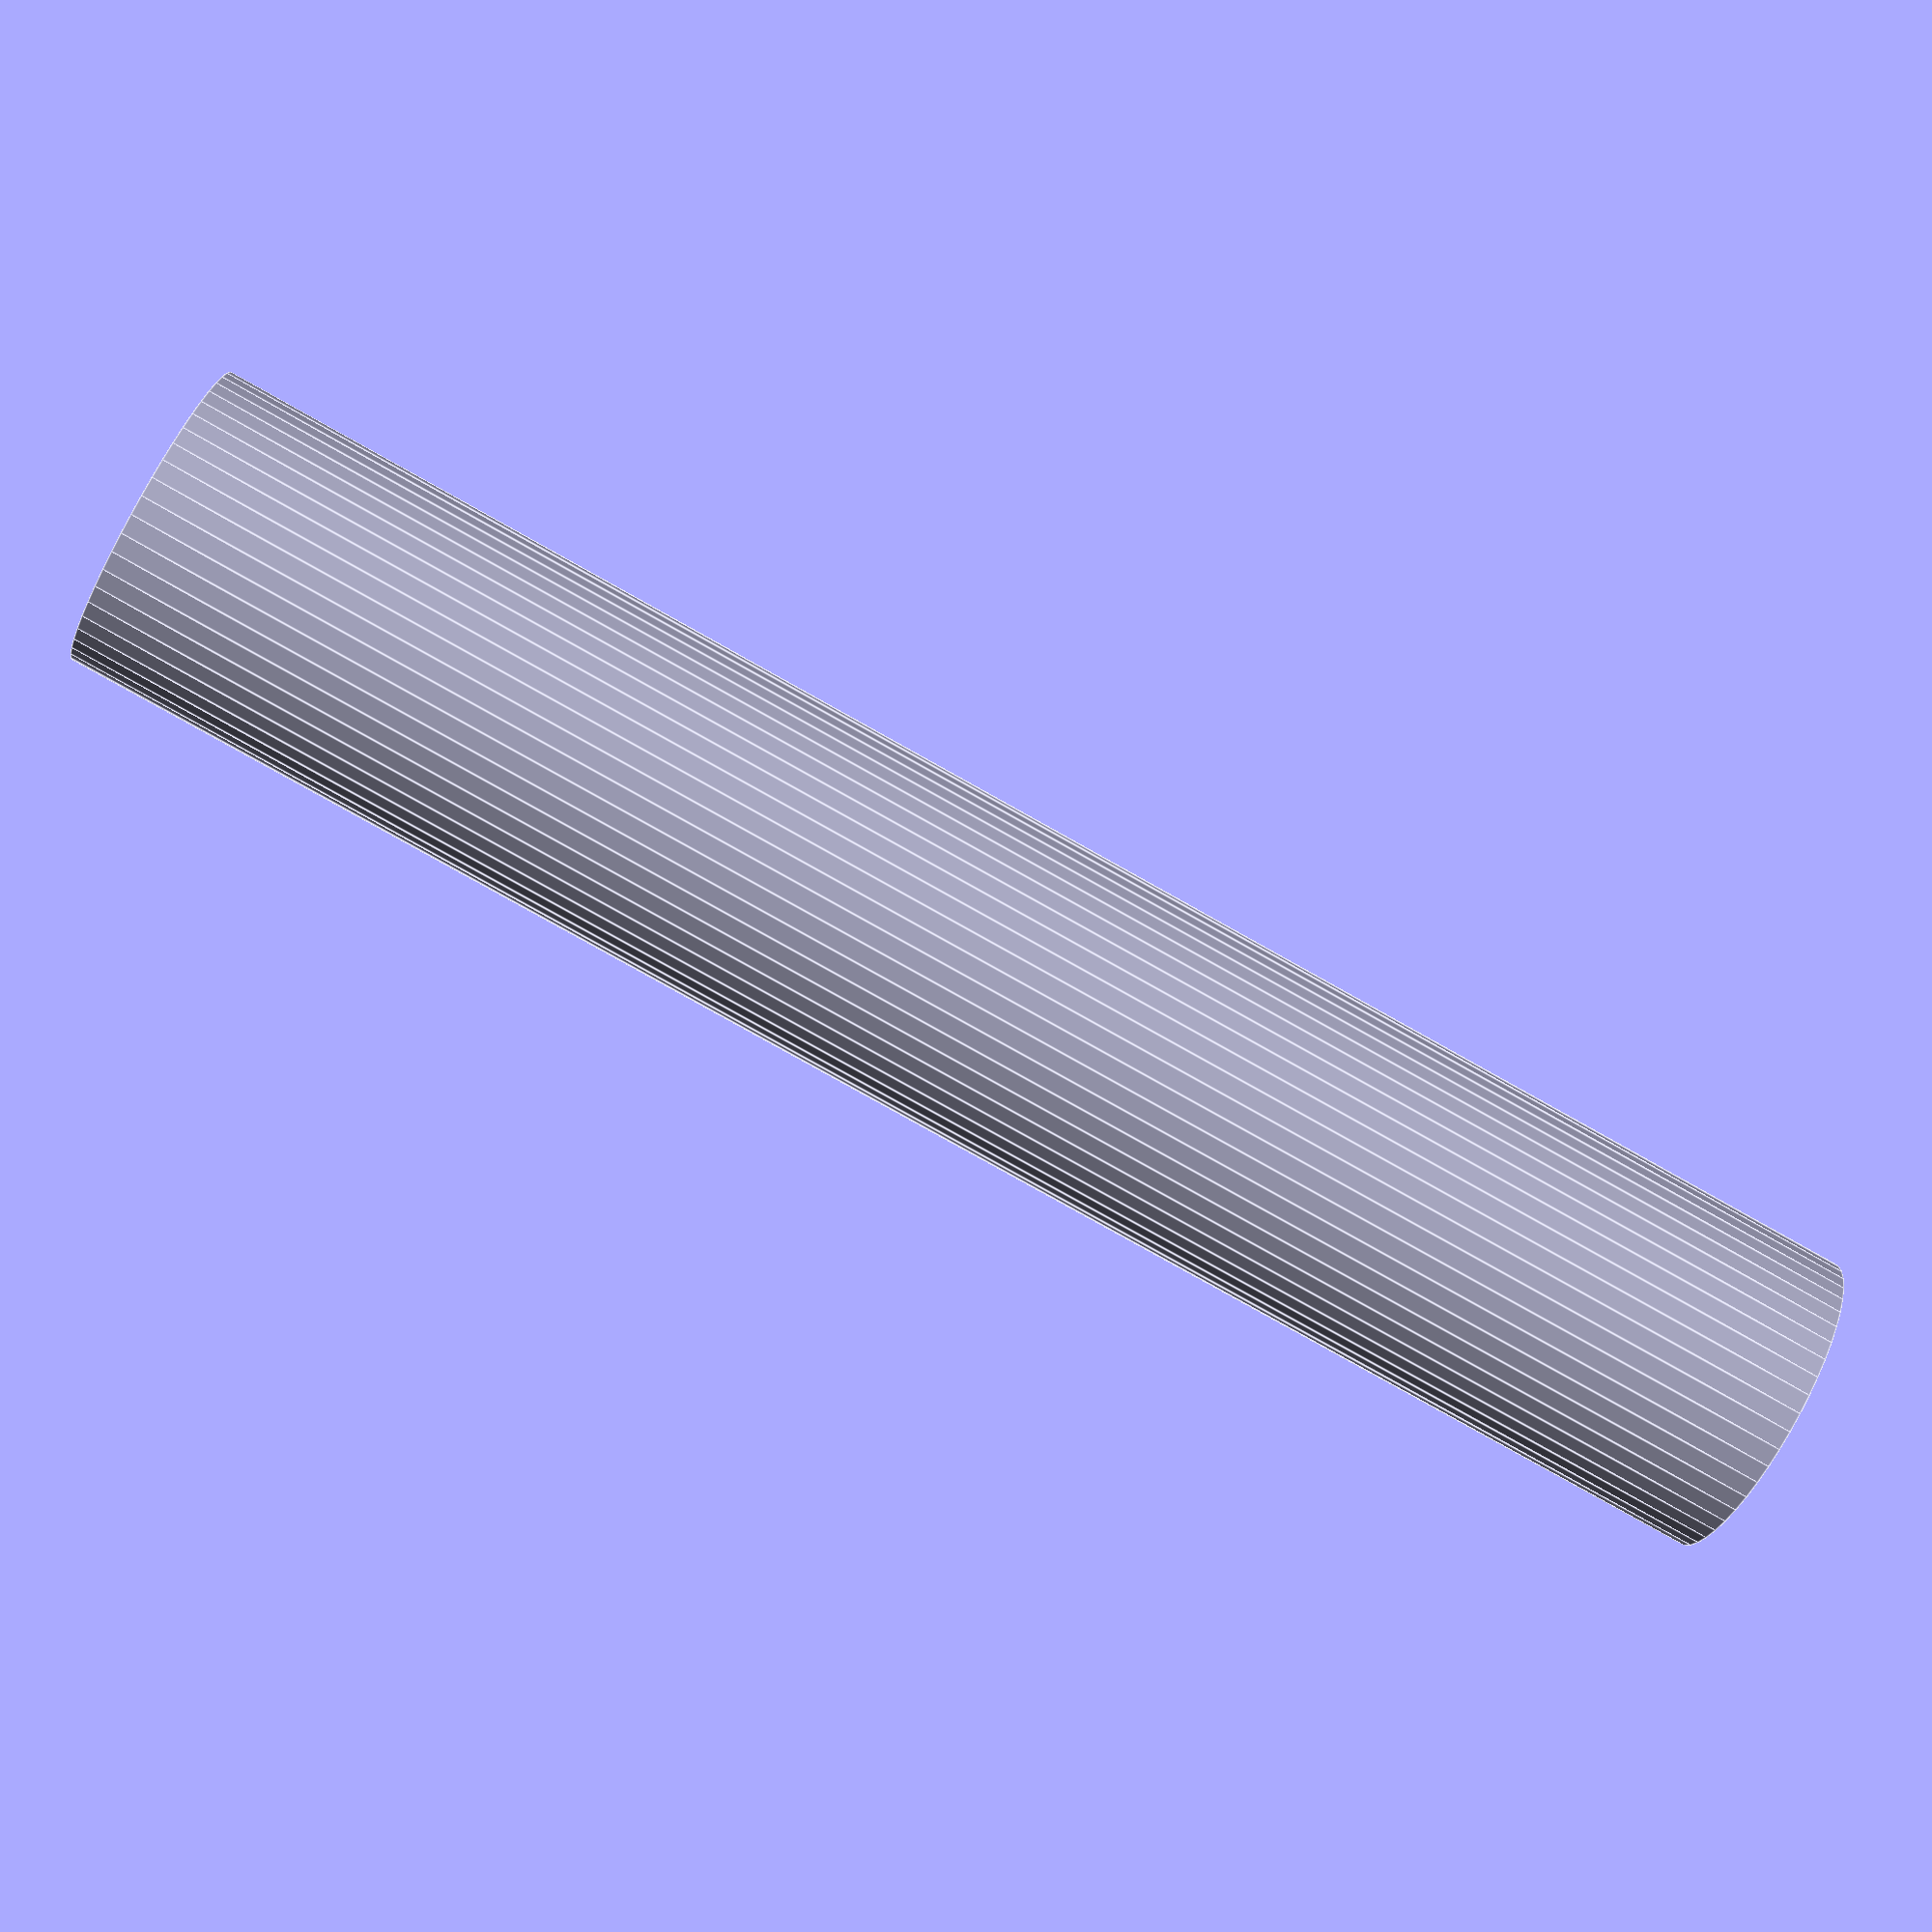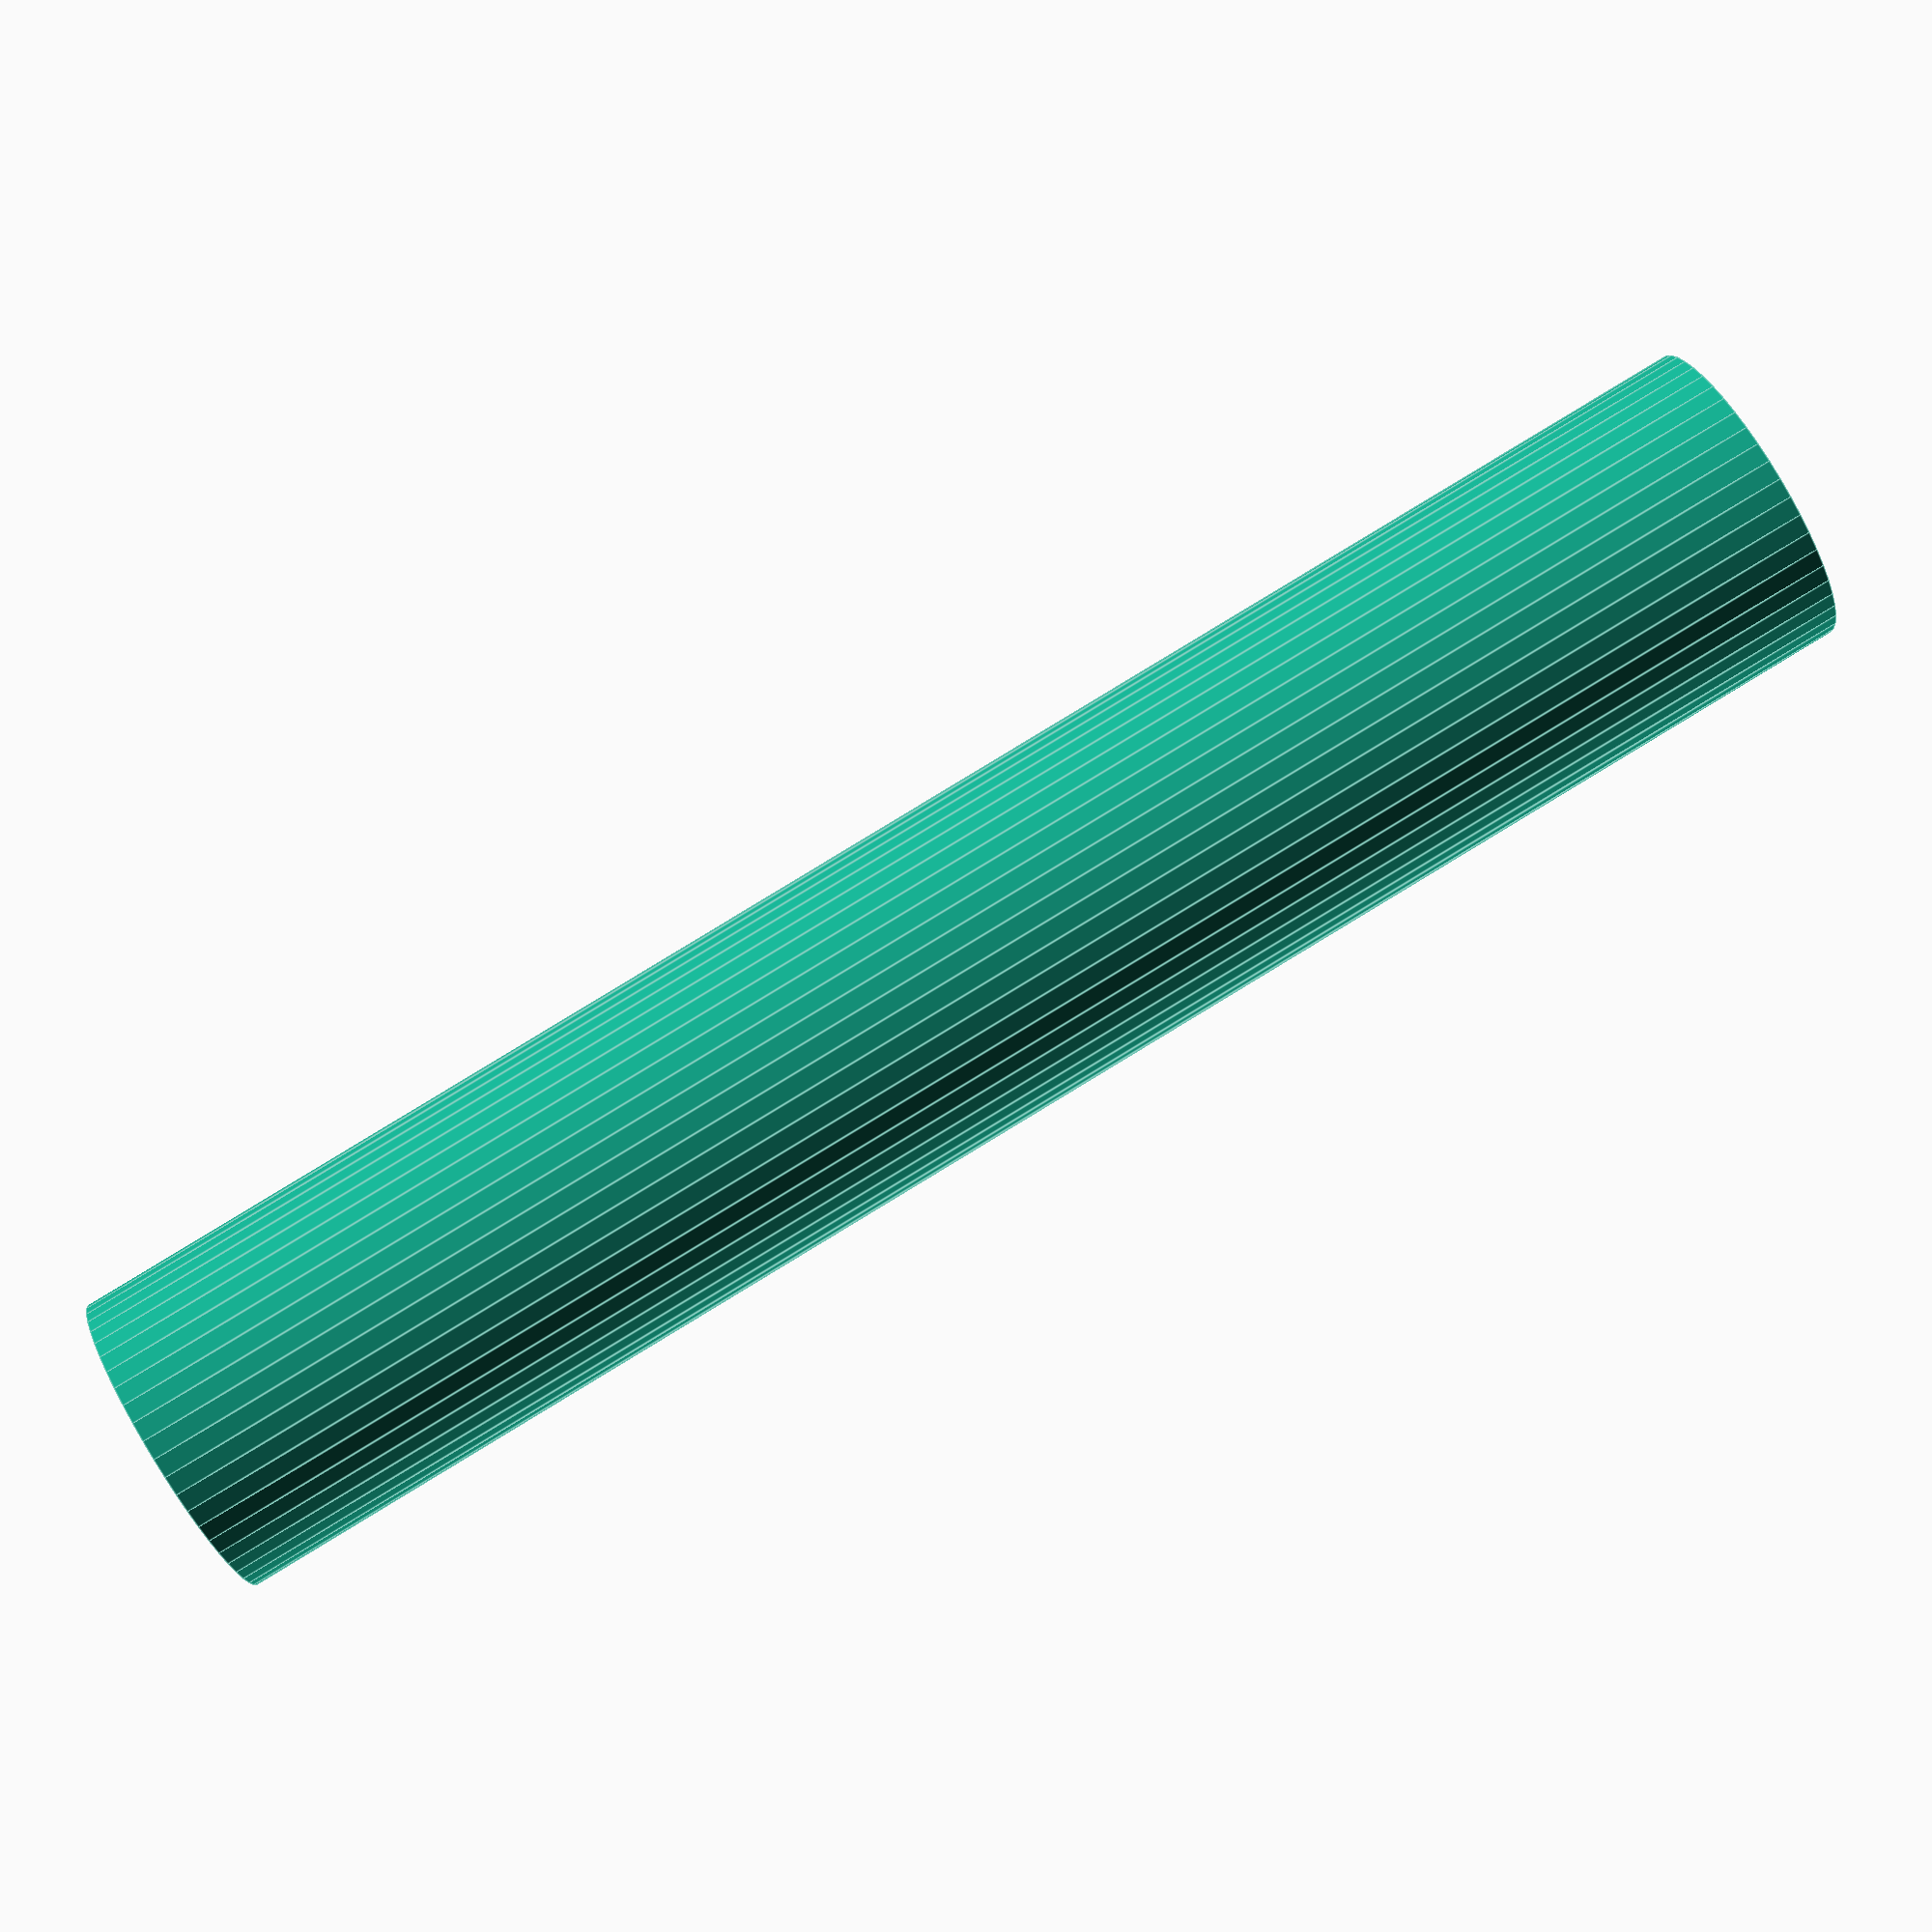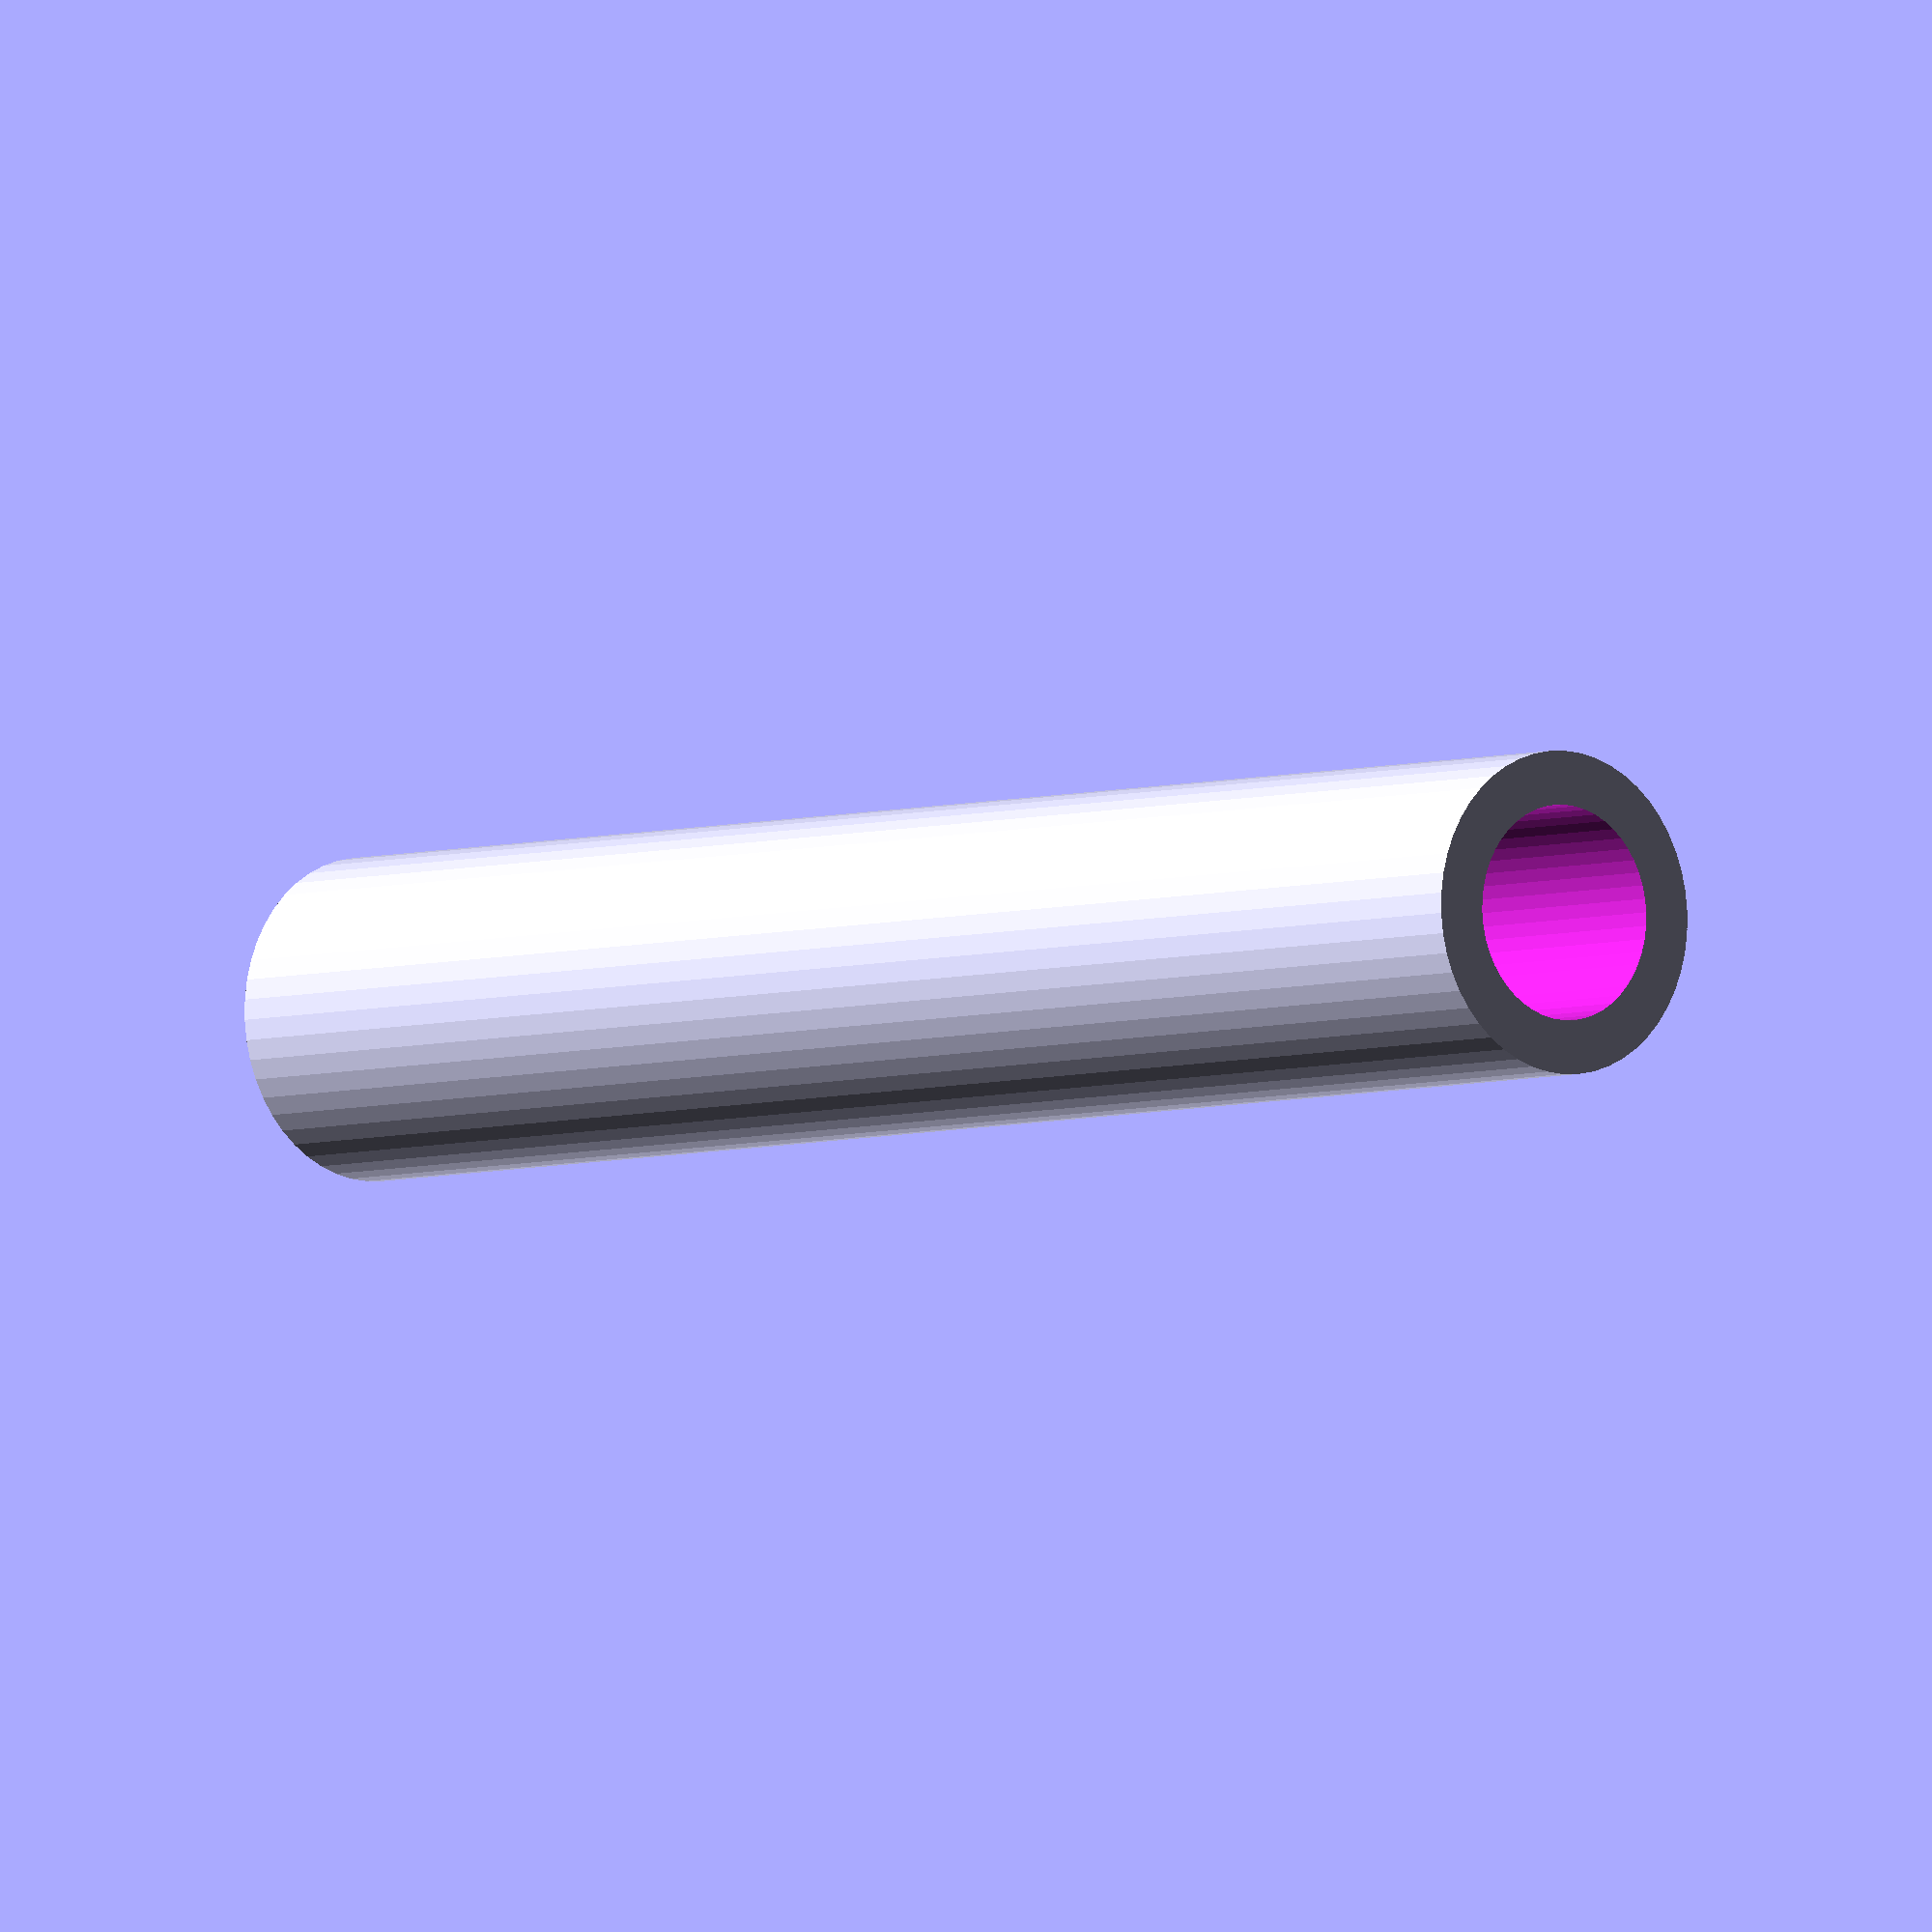
<openscad>
$fn = 50;


difference() {
	union() {
		translate(v = [0, 0, -42.5000000000]) {
			cylinder(h = 85, r = 7.5000000000);
		}
	}
	union() {
		translate(v = [0, 0, -100.0000000000]) {
			cylinder(h = 200, r = 5.0000000000);
		}
	}
}
</openscad>
<views>
elev=81.4 azim=258.3 roll=60.8 proj=p view=edges
elev=274.4 azim=8.5 roll=58.8 proj=p view=edges
elev=4.4 azim=184.2 roll=319.4 proj=o view=solid
</views>
